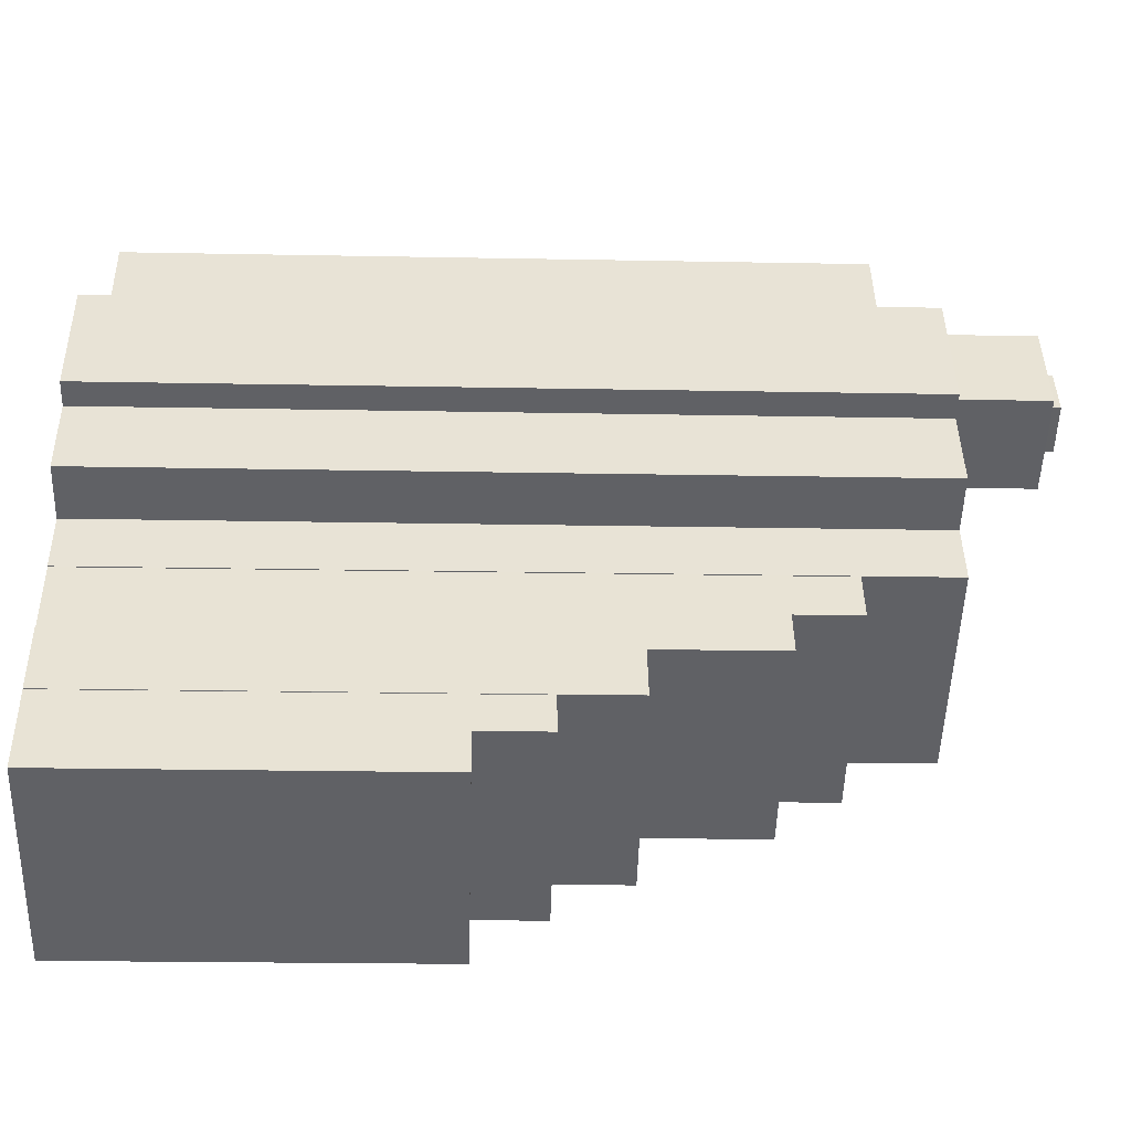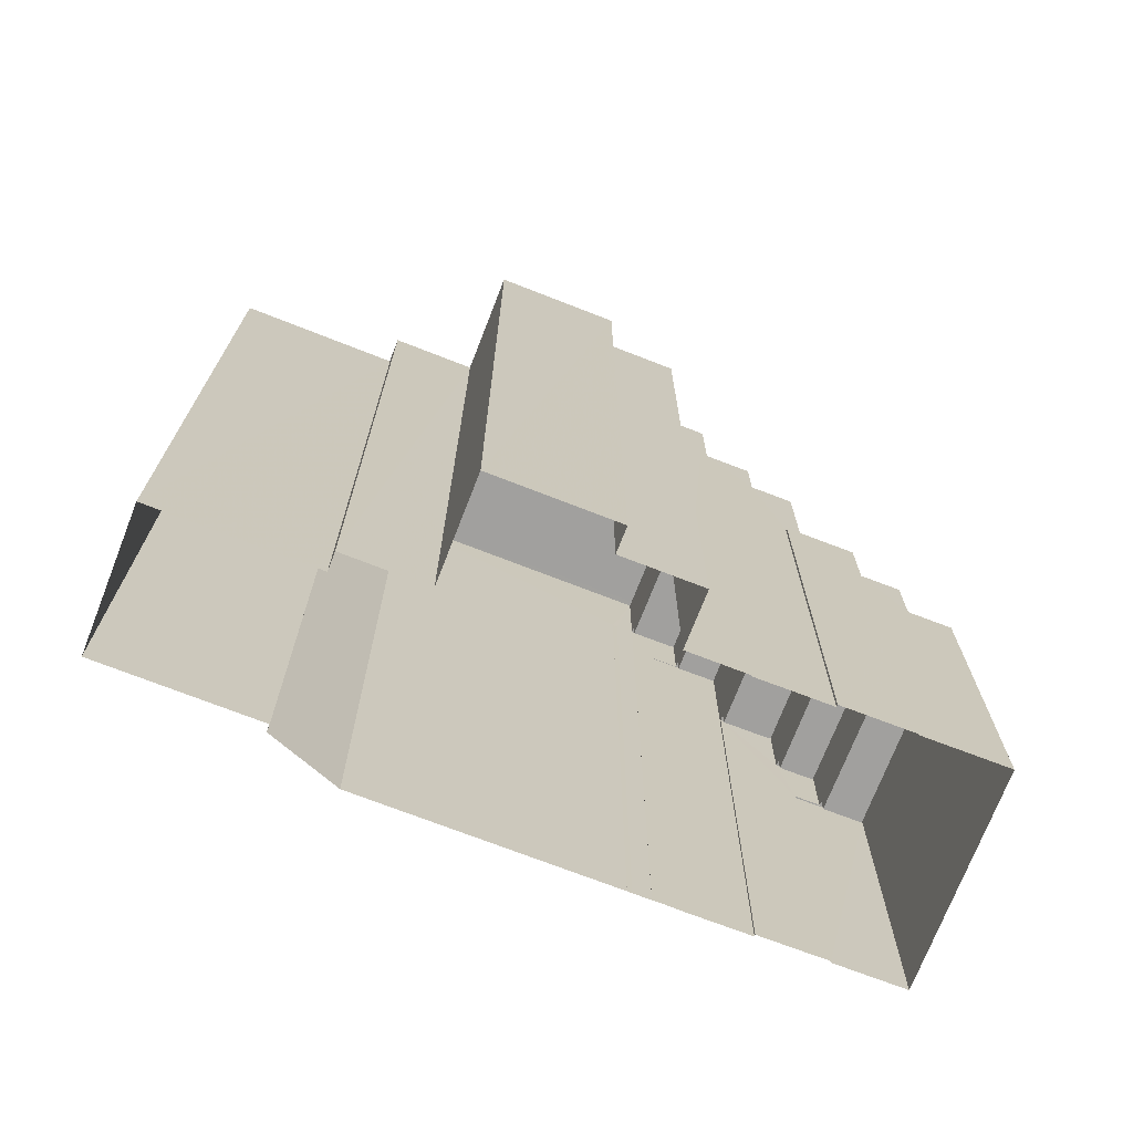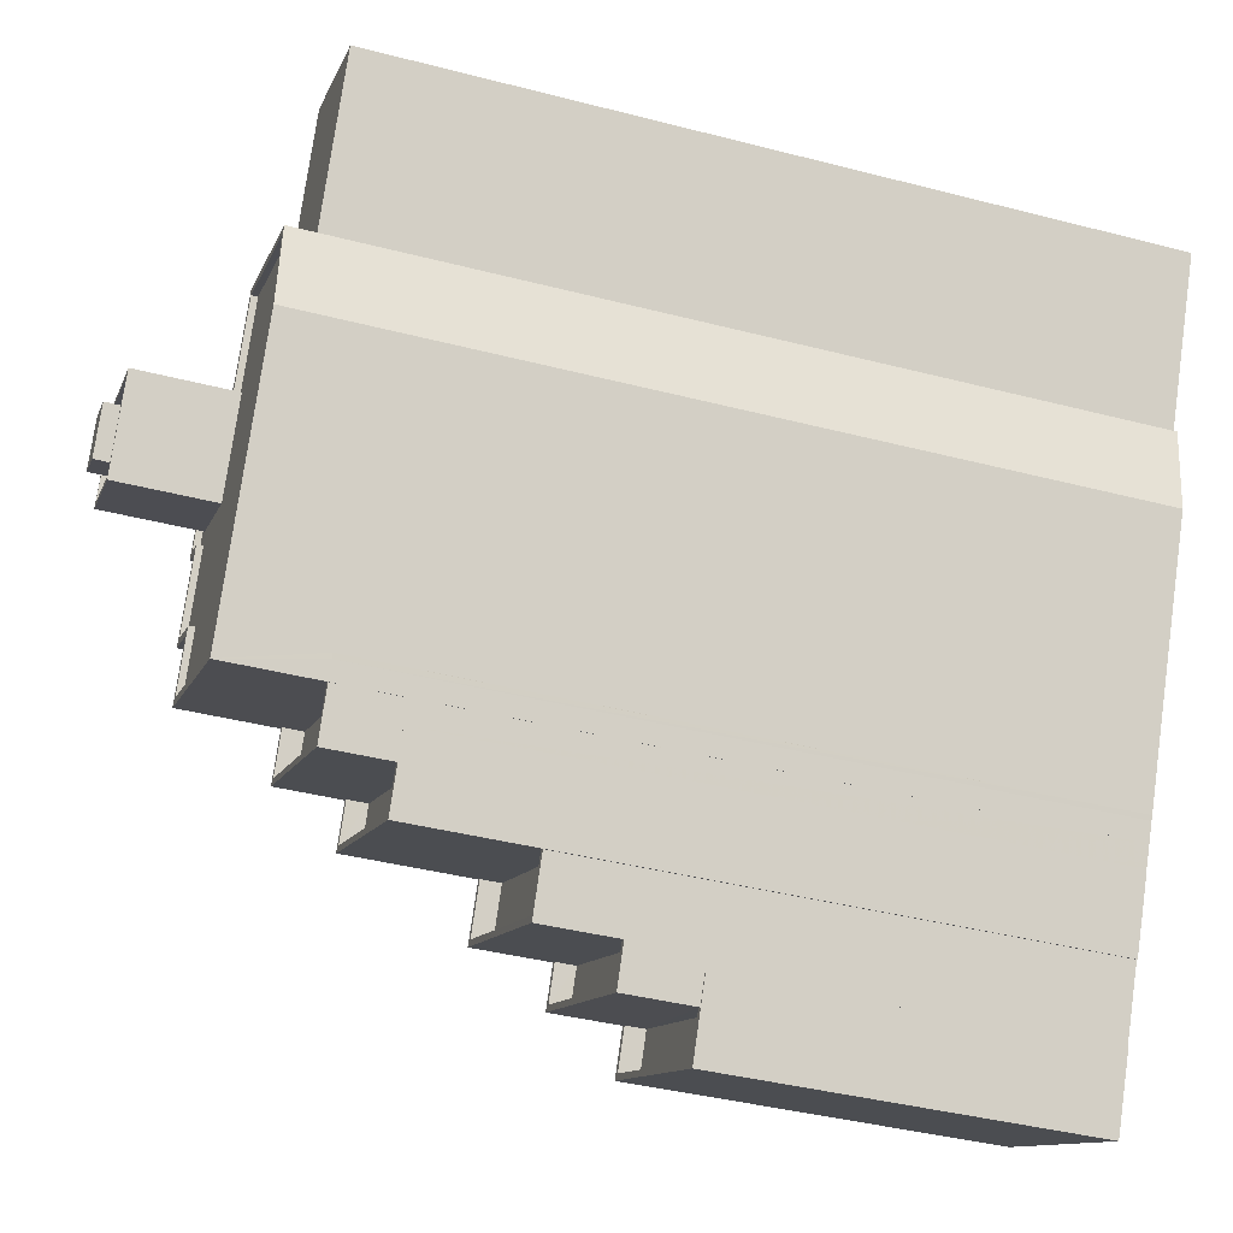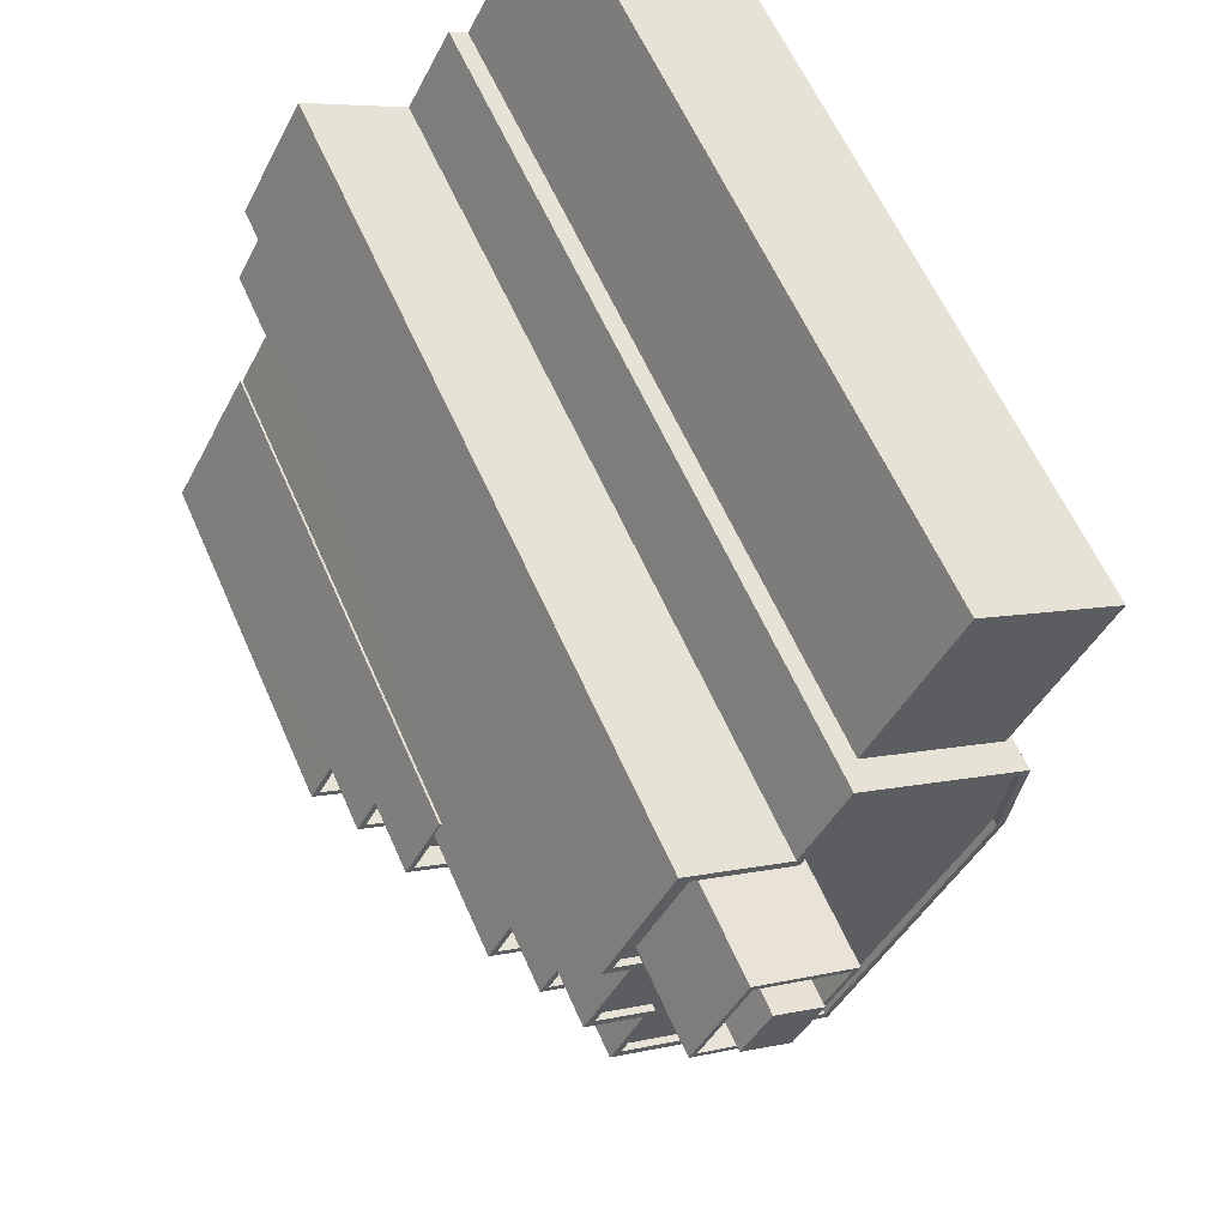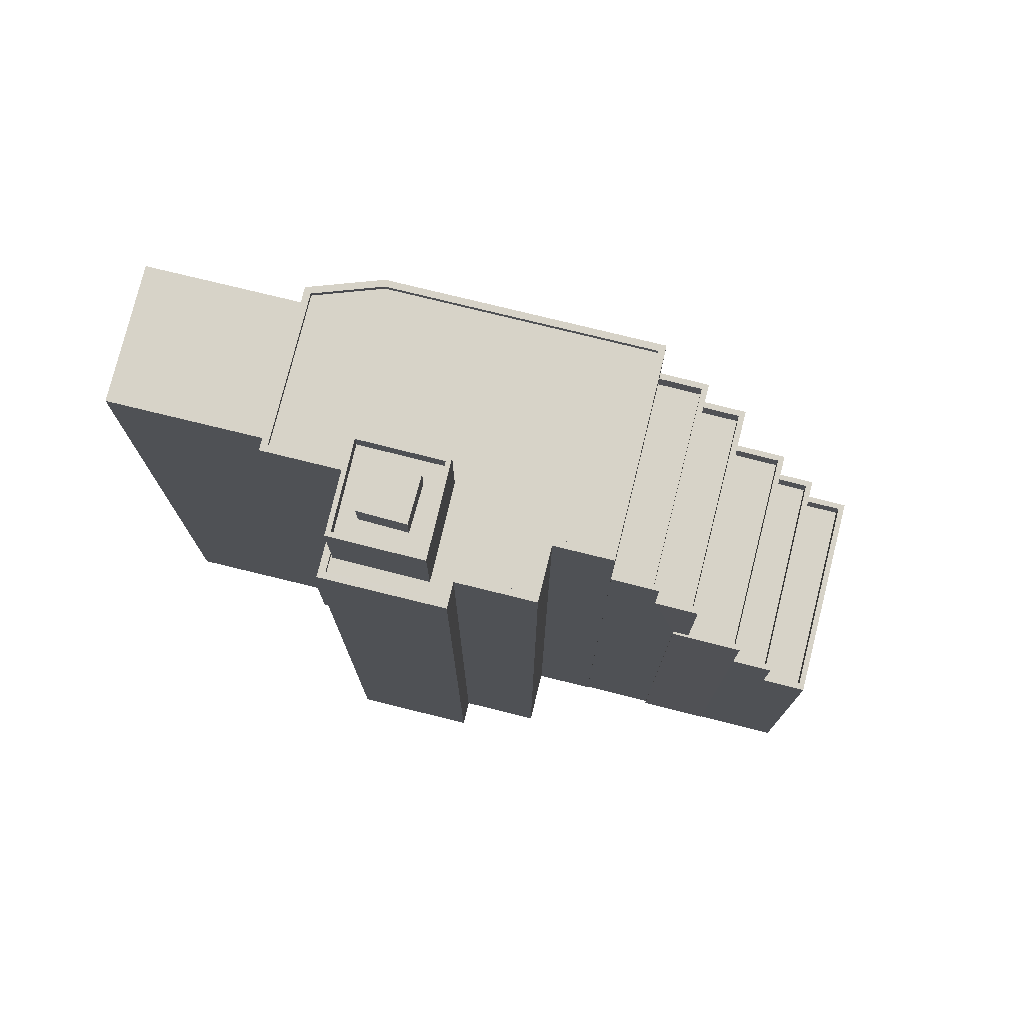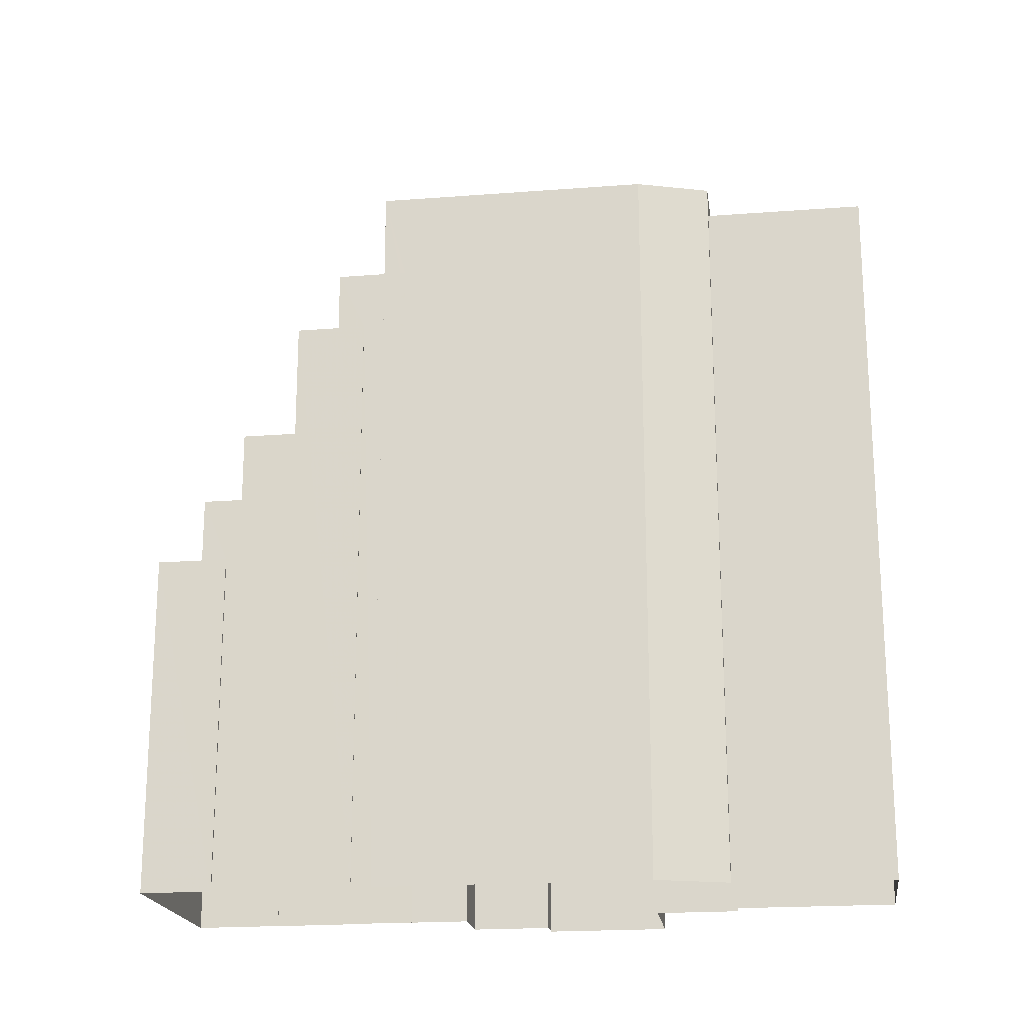
<metadata>
{"format":"obj","ext":"obj","renderer":"f3d","projection":"perspective","resolution":1024,"background":"white","views":[{"elev":-21.4,"azim":-91.9,"up":"+Y"},{"elev":-71.8,"azim":-139.1,"up":"+Z"},{"elev":-40.6,"azim":72.4,"up":"+Y"},{"elev":59.3,"azim":-23.4,"up":"+Y"},{"elev":76.5,"azim":-103.9,"up":"+Z"},{"elev":-19.8,"azim":70.3,"up":"+Z"}]}
</metadata>
<code>
v -5310 -3.54e+04 3.14
v -5311 -3.54e+04 3.14
v -5309 -3.539e+04 3.142
v -5308 -3.542e+04 3.131
v -5316 -3.541e+04 3.133
v -5306 -3.541e+04 3.132
v -5302 -3.539e+04 3.142
v -5299 -3.539e+04 3.145
v -5294 -3.539e+04 3.143
v -5310 -3.54e+04 3.138
v -5312 -3.54e+04 3.139
v -5305 -3.539e+04 3.141
v -5303 -3.539e+04 3.143
v -5314 -3.541e+04 3.135
v -5314 -3.541e+04 3.135
v -5313 -3.541e+04 3.136
v -5306 -3.541e+04 3.132
v -5305 -3.541e+04 3.133
v -5303 -3.541e+04 3.134
v -5303 -3.541e+04 3.134
v -5297 -3.54e+04 3.139
v -5297 -3.539e+04 3.141
v -5297 -3.539e+04 3.141
v -5305 -3.541e+04 3.133
v -5312 -3.541e+04 3.136
v -5311 -3.54e+04 3.137
v -5311 -3.54e+04 3.137
v -5302 -3.541e+04 3.135
v -5302 -3.541e+04 3.135
v -5302 -3.541e+04 3.135
v -5303 -3.541e+04 3.135
v -5303 -3.541e+04 3.135
v -5315 -3.541e+04 17.16
v -5315 -3.541e+04 17.16
v -5308 -3.542e+04 17.16
v -5307 -3.542e+04 17.16
v -5306 -3.541e+04 17.96
v -5306 -3.541e+04 17.96
v -5307 -3.542e+04 17.96
v -5308 -3.542e+04 17.96
v -5308 -3.542e+04 17.96
v -5316 -3.541e+04 17.96
v -5315 -3.541e+04 17.96
v -5315 -3.541e+04 17.96
v -5315 -3.541e+04 17.96
v -5307 -3.542e+04 17.96
v -5314 -3.541e+04 20.77
v -5314 -3.541e+04 20.77
v -5314 -3.541e+04 20.77
v -5307 -3.542e+04 20.76
v -5306 -3.541e+04 20.76
v -5306 -3.541e+04 20.76
v -5307 -3.542e+04 20.76
v -5315 -3.541e+04 20.77
v -5314 -3.541e+04 19.97
v -5314 -3.541e+04 19.97
v -5307 -3.542e+04 19.96
v -5306 -3.541e+04 19.96
v -5313 -3.541e+04 23.84
v -5313 -3.541e+04 23.84
v -5312 -3.541e+04 23.84
v -5306 -3.541e+04 23.83
v -5305 -3.541e+04 23.83
v -5305 -3.541e+04 23.83
v -5306 -3.541e+04 23.83
v -5314 -3.541e+04 23.84
v -5314 -3.541e+04 23.84
v -5313 -3.541e+04 23.84
v -5313 -3.541e+04 23.04
v -5314 -3.541e+04 23.04
v -5306 -3.541e+04 23.03
v -5305 -3.541e+04 23.03
v -5312 -3.541e+04 28.92
v -5312 -3.541e+04 28.92
v -5312 -3.541e+04 28.92
v -5303 -3.541e+04 28.92
v -5304 -3.541e+04 28.92
v -5303 -3.541e+04 28.92
v -5313 -3.541e+04 28.92
v -5305 -3.541e+04 28.92
v -5305 -3.541e+04 28.92
v -5304 -3.541e+04 28.92
v -5304 -3.541e+04 28.12
v -5312 -3.541e+04 28.12
v -5305 -3.541e+04 28.12
v -5312 -3.541e+04 28.12
v -5311 -3.54e+04 31.53
v -5311 -3.54e+04 31.53
v -5312 -3.541e+04 31.53
v -5303 -3.541e+04 31.53
v -5304 -3.541e+04 31.53
v -5304 -3.541e+04 31.53
v -5312 -3.541e+04 31.53
v -5303 -3.541e+04 31.53
v -5311 -3.54e+04 30.73
v -5312 -3.541e+04 30.73
v -5304 -3.541e+04 30.73
v -5303 -3.541e+04 30.73
v -5302 -3.541e+04 31.53
v -5302 -3.541e+04 31.53
v -5302 -3.541e+04 31.53
v -5298 -3.54e+04 35.31
v -5303 -3.541e+04 35.31
v -5297 -3.54e+04 35.31
v -5297 -3.539e+04 35.31
v -5297 -3.539e+04 35.31
v -5303 -3.541e+04 35.31
v -5303 -3.541e+04 35.06
v -5309 -3.54e+04 35.06
v -5311 -3.54e+04 35.06
v -5300 -3.54e+04 35.06
v -5306 -3.54e+04 35.06
v -5311 -3.54e+04 35.06
v -5310 -3.54e+04 35.06
v -5311 -3.54e+04 35.06
v -5311 -3.54e+04 35.06
v -5310 -3.54e+04 35.06
v -5298 -3.54e+04 35.06
v -5297 -3.539e+04 35.06
v -5304 -3.54e+04 35.06
v -5303 -3.539e+04 35.06
v -5308 -3.539e+04 35.06
v -5309 -3.539e+04 35.06
v -5305 -3.539e+04 35.06
v -5309 -3.539e+04 35.31
v -5311 -3.54e+04 35.31
v -5311 -3.54e+04 35.31
v -5309 -3.539e+04 35.31
v -5311 -3.54e+04 35.31
v -5311 -3.54e+04 35.31
v -5310 -3.54e+04 35.31
v -5312 -3.54e+04 35.31
v -5311 -3.54e+04 35.31
v -5310 -3.54e+04 35.31
v -5310 -3.54e+04 35.31
v -5309 -3.54e+04 35.31
v -5303 -3.539e+04 35.31
v -5303 -3.539e+04 35.31
v -5305 -3.539e+04 35.31
v -5305 -3.539e+04 35.31
v -5307 -3.54e+04 39.58
v -5306 -3.54e+04 39.58
v -5308 -3.539e+04 39.58
v -5309 -3.54e+04 39.58
v -5309 -3.54e+04 38.21
v -5310 -3.54e+04 38.21
v -5309 -3.54e+04 38.21
v -5308 -3.539e+04 38.21
v -5307 -3.539e+04 38.21
v -5308 -3.539e+04 38.21
v -5306 -3.54e+04 38.21
v -5305 -3.54e+04 38.21
v -5306 -3.54e+04 38.21
v -5307 -3.54e+04 38.21
v -5306 -3.54e+04 39.01
v -5310 -3.54e+04 39.01
v -5310 -3.54e+04 39.01
v -5306 -3.54e+04 39.01
v -5304 -3.54e+04 39.01
v -5305 -3.54e+04 39.01
v -5308 -3.539e+04 39.01
v -5308 -3.539e+04 39.01
v -5294 -3.539e+04 34.17
v -5299 -3.539e+04 34.17
v -5302 -3.539e+04 34.17
v -5297 -3.539e+04 34.17
f 1 2 3
f 4 5 6
f 7 8 9
f 10 11 1
f 12 13 7
f 12 1 3
f 14 15 16
f 6 5 14
f 4 6 17
f 18 19 20
f 21 22 23
f 18 24 19
f 22 7 9
f 16 25 14
f 26 27 10
f 24 6 14
f 28 29 30
f 21 29 10
f 25 26 19
f 31 32 28
f 26 32 19
f 12 10 1
f 22 12 7
f 21 12 22
f 25 19 24
f 14 25 24
f 29 26 10
f 29 28 26
f 21 10 12
f 26 28 32
f 33 34 35
f 36 33 35
f 37 38 39
f 37 39 40
f 40 41 42
f 43 44 45
f 43 45 42
f 39 46 41
f 41 43 42
f 39 41 40
f 47 48 49
f 50 51 52
f 50 53 51
f 54 48 47
f 53 48 54
f 53 50 48
f 55 56 57
f 58 55 57
f 59 60 61
f 62 63 64
f 62 65 63
f 59 66 60
f 65 67 66
f 60 67 68
f 65 62 67
f 66 67 60
f 69 70 71
f 72 69 71
f 73 74 75
f 76 77 78
f 74 79 75
f 78 77 80
f 81 79 80
f 77 82 81
f 75 79 81
f 77 81 80
f 83 84 85
f 83 86 84
f 87 88 89
f 90 91 92
f 88 93 89
f 94 91 90
f 91 93 92
f 89 93 91
f 95 96 97
f 98 95 97
f 99 100 101
f 102 103 104
f 105 102 104
f 105 104 106
f 103 107 104
f 108 109 110
f 111 112 108
f 113 109 114
f 115 116 117
f 116 114 117
f 114 112 117
f 108 112 109
f 109 112 114
f 118 119 120
f 111 118 120
f 119 121 120
f 111 120 112
f 115 122 123
f 122 124 123
f 121 124 120
f 115 117 122
f 122 120 124
f 125 126 127
f 128 125 127
f 129 107 103
f 107 129 130
f 126 131 127
f 131 132 133
f 127 131 134
f 129 135 130
f 132 135 133
f 136 135 129
f 136 133 135
f 131 133 134
f 105 106 137
f 106 138 137
f 137 139 140
f 140 139 128
f 128 139 125
f 137 138 139
f 141 142 143
f 144 141 143
f 145 146 147
f 148 146 145
f 149 148 150
f 148 145 150
f 149 150 151
f 151 152 149
f 152 151 153
f 147 154 145
f 153 154 147
f 151 154 153
f 155 156 157
f 155 158 156
f 155 159 160
f 161 157 156
f 161 160 159
f 155 160 158
f 162 161 156
f 160 161 162
f 163 164 165
f 166 163 165
f 36 35 41
f 46 36 41
f 41 35 34
f 43 41 34
f 33 43 34
f 33 44 43
f 40 42 5
f 4 40 5
f 54 47 45
f 47 14 45
f 45 5 42
f 45 14 5
f 40 4 17
f 37 40 17
f 6 37 17
f 6 38 37
f 58 57 50
f 52 58 50
f 50 57 56
f 48 50 56
f 55 48 56
f 55 49 48
f 44 33 46
f 45 44 54
f 33 36 46
f 54 44 53
f 53 46 39
f 53 44 46
f 51 65 52
f 55 58 52
f 14 47 15
f 49 65 66
f 15 47 66
f 55 52 49
f 47 49 66
f 52 65 49
f 66 16 15
f 66 59 16
f 61 16 59
f 61 25 16
f 65 51 63
f 24 63 38
f 6 24 38
f 38 51 53
f 38 53 39
f 63 51 38
f 72 71 62
f 64 72 62
f 62 71 70
f 67 62 70
f 69 67 70
f 69 68 67
f 68 69 64
f 68 79 60
f 79 64 80
f 69 72 64
f 18 63 24
f 80 63 18
f 64 63 80
f 79 68 64
f 25 61 26
f 26 61 88
f 88 74 93
f 61 60 79
f 74 61 79
f 88 61 74
f 20 78 80
f 18 20 80
f 19 78 20
f 19 76 78
f 83 85 81
f 82 83 81
f 84 81 85
f 84 75 81
f 86 75 84
f 86 73 75
f 92 76 90
f 90 76 32
f 92 77 76
f 32 76 19
f 73 86 82
f 74 73 93
f 86 83 82
f 93 73 92
f 92 82 77
f 92 73 82
f 98 97 91
f 94 98 91
f 96 91 97
f 96 89 91
f 95 89 96
f 95 87 89
f 101 100 30
f 29 101 30
f 99 30 100
f 99 28 30
f 32 31 90
f 26 88 27
f 31 107 90
f 27 88 130
f 87 107 130
f 95 98 94
f 90 107 94
f 95 94 87
f 88 87 130
f 94 107 87
f 31 28 99
f 99 107 31
f 107 101 104
f 21 101 29
f 104 101 21
f 107 99 101
f 130 135 10
f 27 130 10
f 135 11 10
f 135 132 11
f 132 1 11
f 132 131 1
f 131 2 1
f 131 126 2
f 126 125 3
f 2 126 3
f 3 139 12
f 3 125 139
f 139 13 12
f 139 138 13
f 23 22 166
f 166 106 23
f 106 165 138
f 13 165 7
f 138 165 13
f 106 166 165
f 23 104 21
f 23 106 104
f 102 119 118
f 102 105 119
f 108 103 111
f 111 102 118
f 111 103 102
f 103 108 110
f 129 103 110
f 129 110 109
f 136 129 109
f 136 109 113
f 133 136 113
f 133 113 114
f 134 133 114
f 134 114 116
f 127 134 116
f 116 115 127
f 115 123 128
f 115 128 127
f 140 128 123
f 124 140 123
f 140 124 121
f 137 140 121
f 105 121 119
f 105 137 121
f 150 143 142
f 151 150 142
f 141 151 142
f 141 154 151
f 145 154 141
f 144 145 141
f 150 145 144
f 143 150 144
f 153 147 158
f 147 146 156
f 147 156 158
f 156 146 148
f 162 156 148
f 148 149 162
f 149 152 160
f 162 149 160
f 158 160 152
f 153 158 152
f 122 157 161
f 122 117 157
f 159 122 161
f 159 120 122
f 155 120 159
f 155 112 120
f 117 112 155
f 157 117 155
f 163 9 8
f 164 163 8
f 9 163 166
f 22 9 166
f 165 164 8
f 7 165 8

</code>
